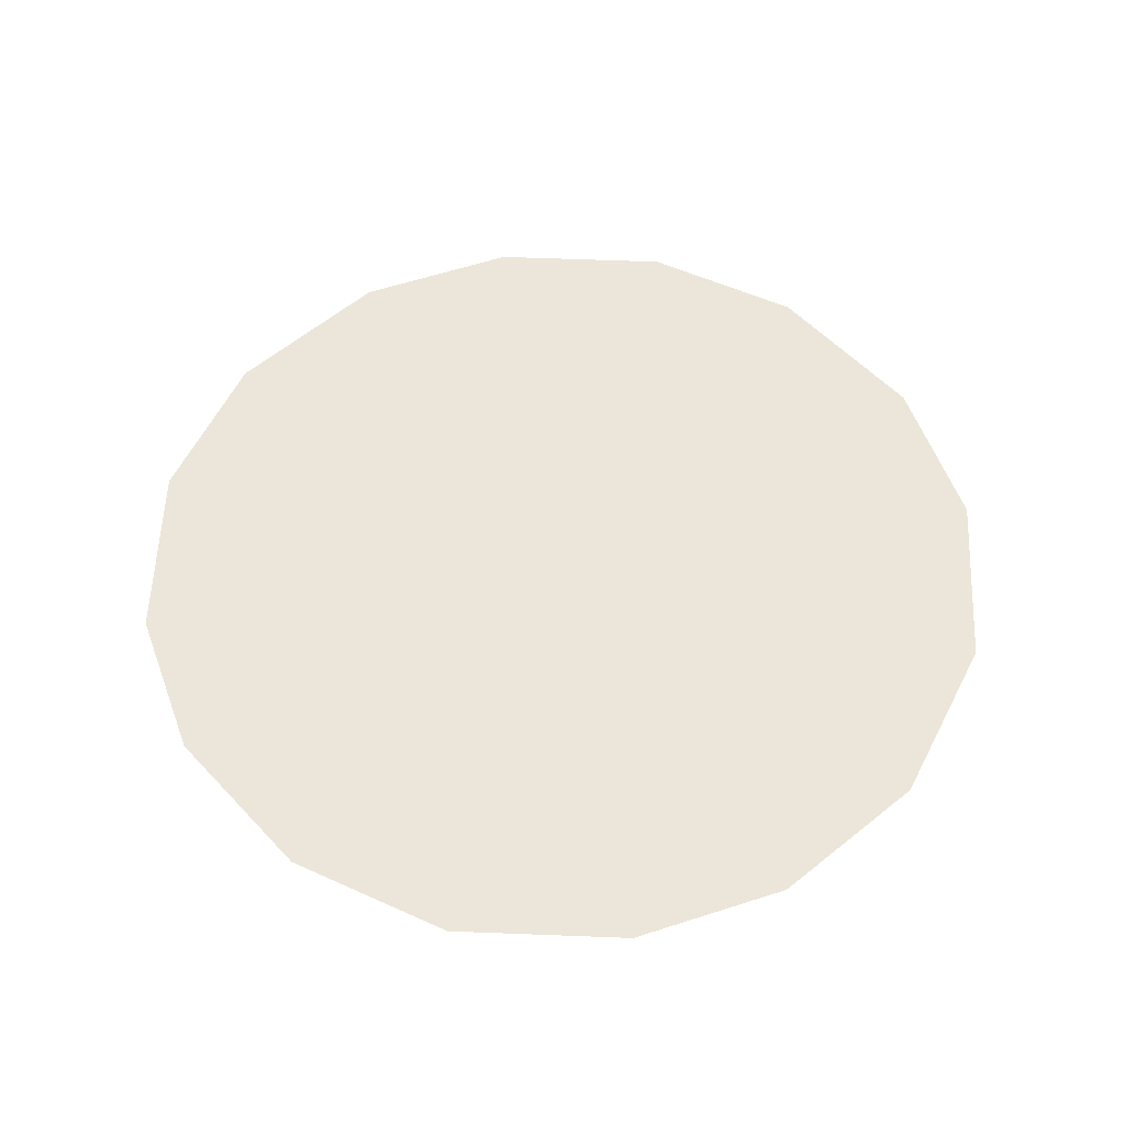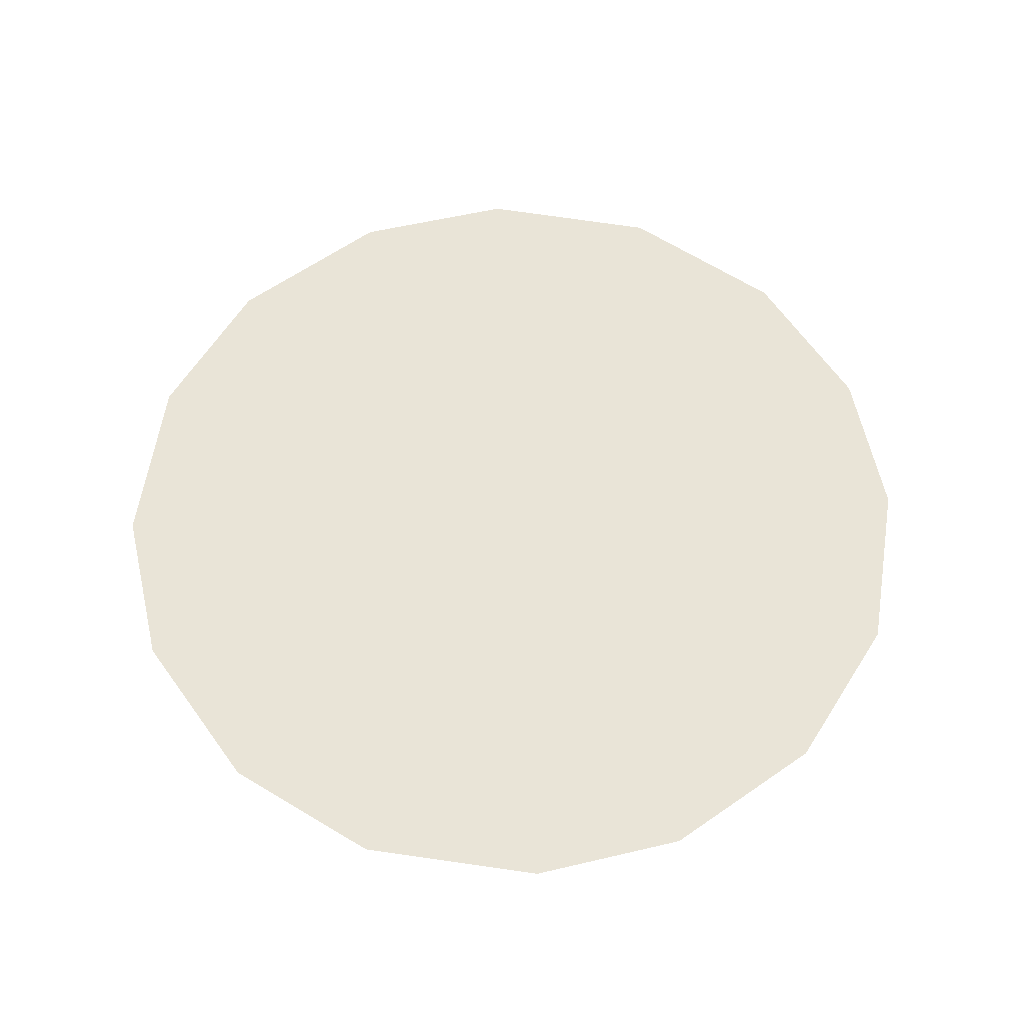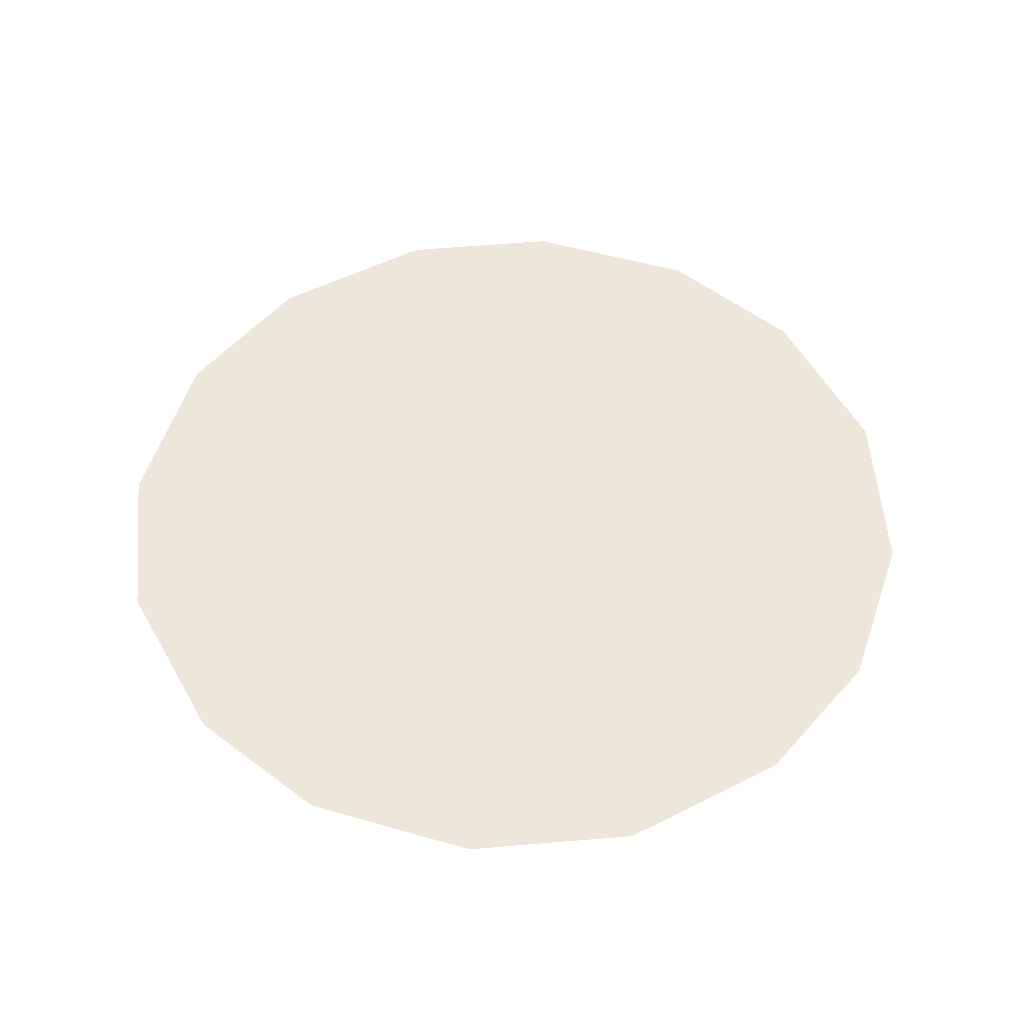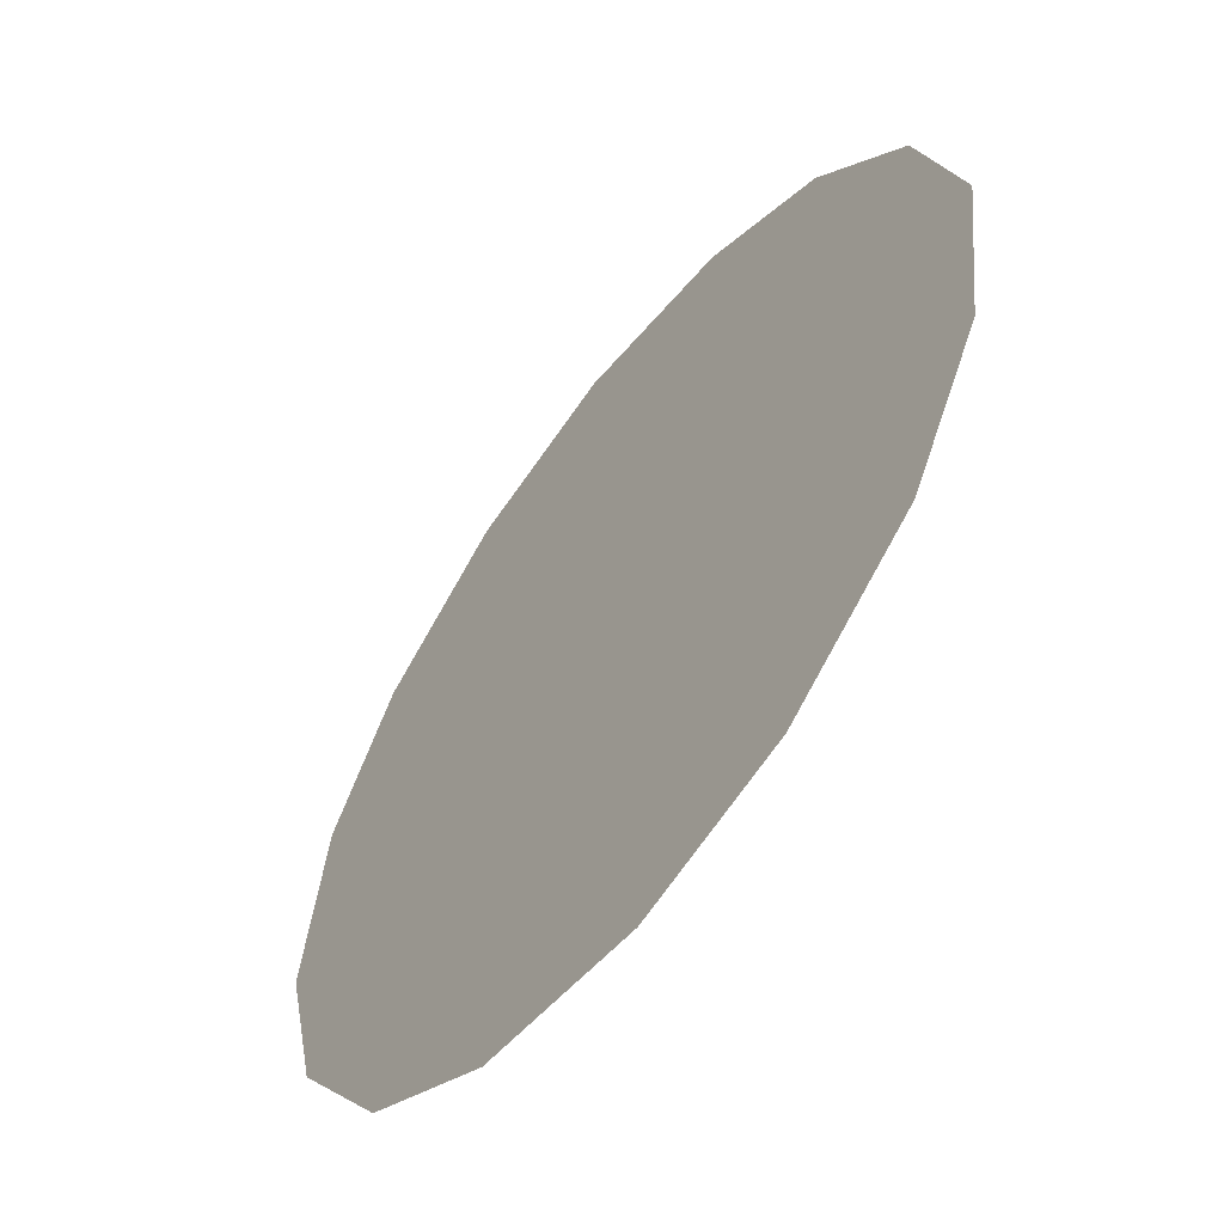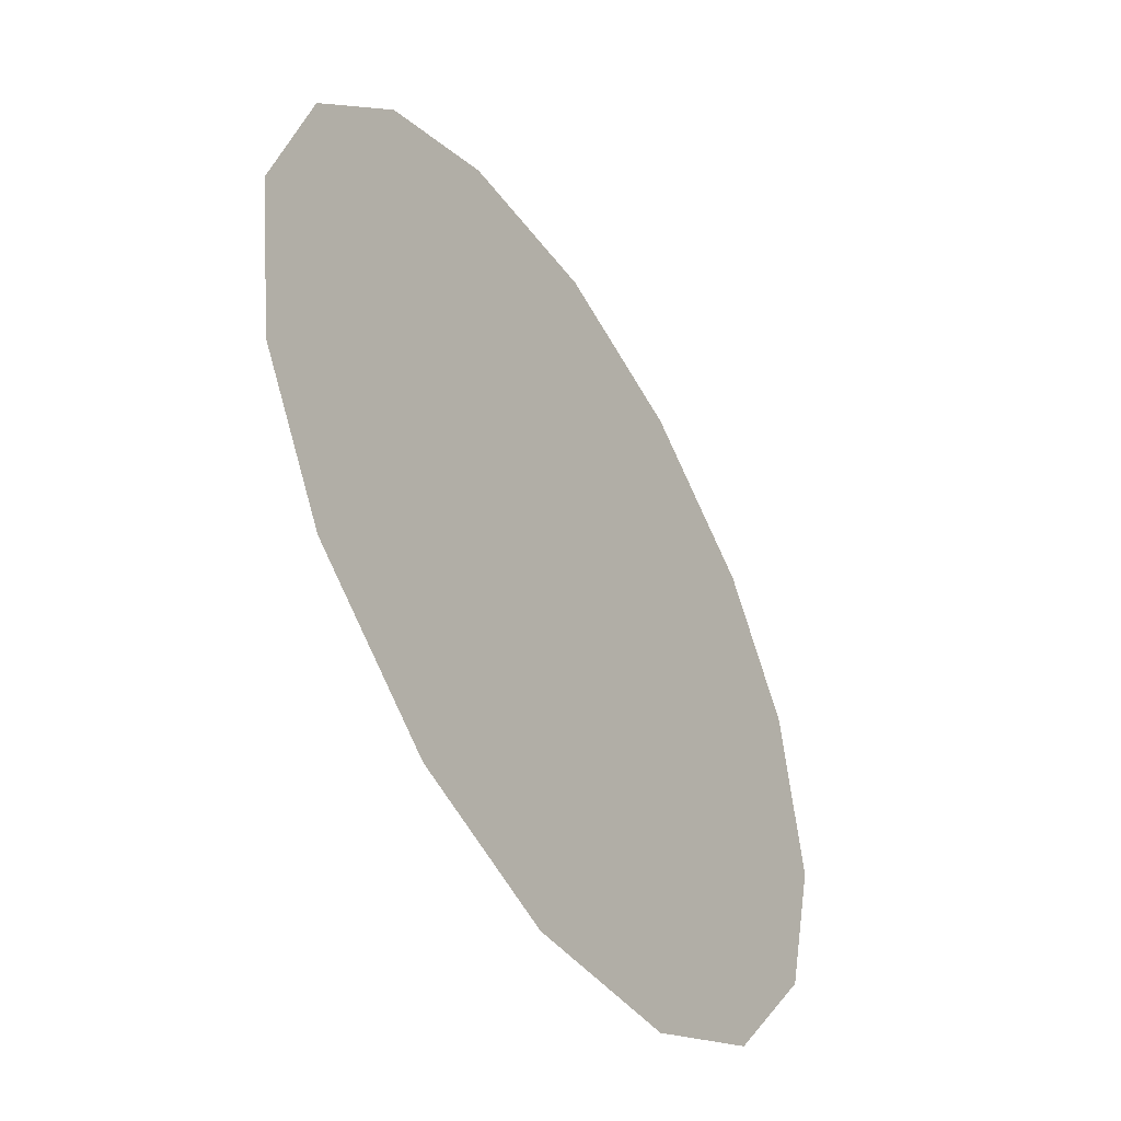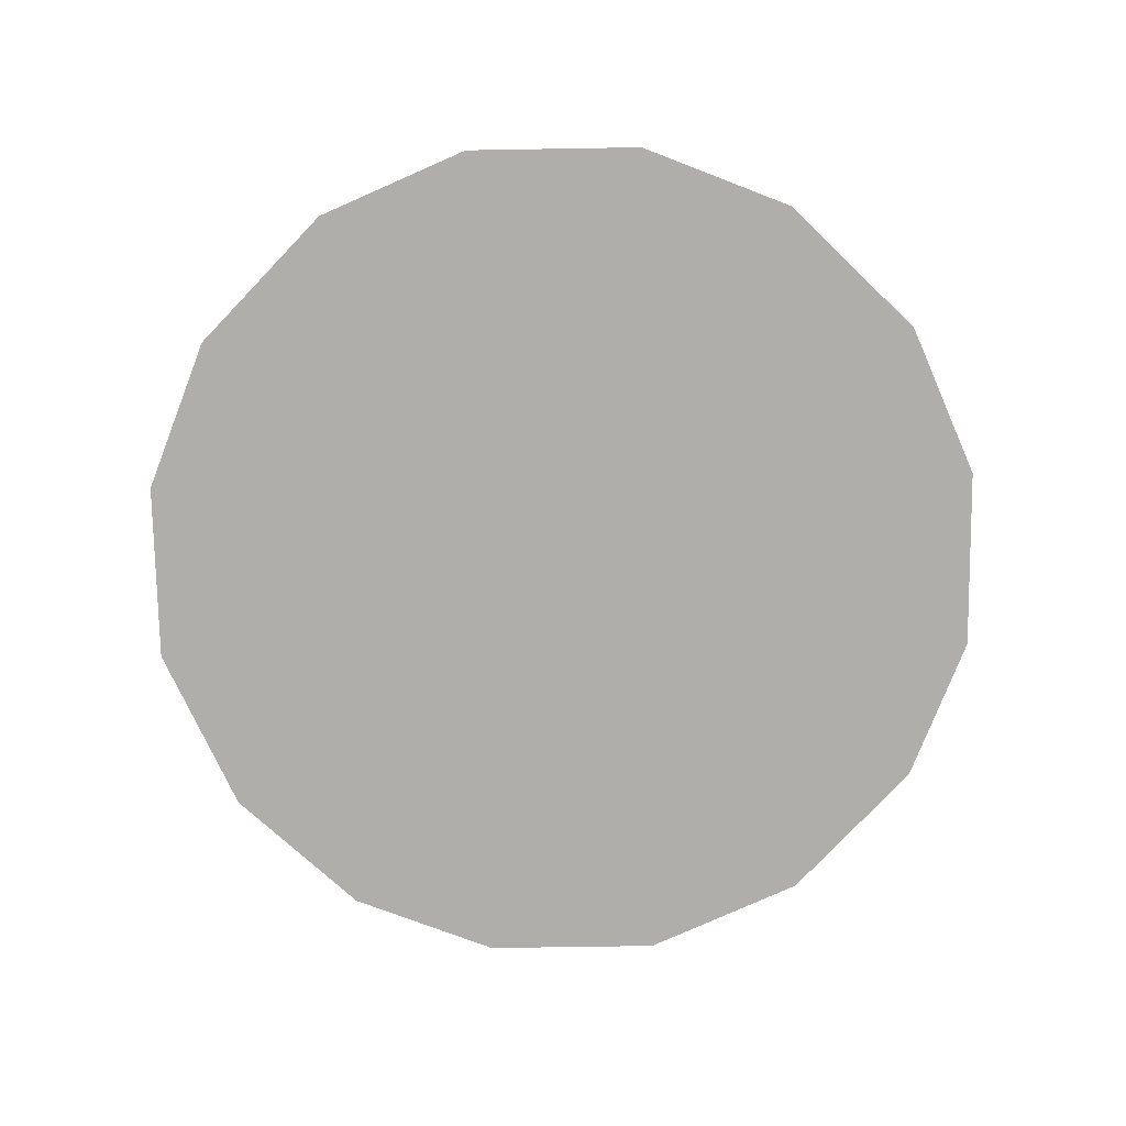
<metadata>
{"format":"obj","ext":"obj","renderer":"f3d","projection":"perspective","resolution":1024,"background":"white","views":[{"elev":55.2,"azim":-169.2,"up":"+Z"},{"elev":60.8,"azim":107.4,"up":"+Z"},{"elev":52.8,"azim":160.0,"up":"+Z"},{"elev":-58.8,"azim":-127.3,"up":"+Y"},{"elev":-48.5,"azim":-58.3,"up":"+Y"},{"elev":-77.8,"azim":9.3,"up":"+Z"}]}
</metadata>
<code>
v 2.038 0.3358 0.01
v 2.039 0.3398 0.01
v 2.042 0.3428 0.01
v 2.045 0.3445 0.01
v 2.049 0.3451 0.01
v 2.052 0.3441 0.01
v 2.056 0.3417 0.01
v 2.057 0.3387 0.01
v 2.058 0.3346 0.01
v 2.057 0.3309 0.01
v 2.055 0.3276 0.01
v 2.051 0.3257 0.01
v 2.047 0.3251 0.01
v 2.044 0.3261 0.01
v 2.041 0.3285 0.01
v 2.039 0.3317 0.01
v 2.046 0.3381 0.01
v 2.045 0.3411 0.01
v 2.052 0.3375 0.01
v 2.043 0.338 0.01
v 2.048 0.3413 0.01
v 2.054 0.339 0.01
v 2.052 0.3408 0.01
v 2.055 0.3356 0.01
v 2.05 0.3317 0.01
v 2.052 0.3343 0.01
v 2.049 0.3359 0.01
v 2.054 0.3312 0.01
v 2.049 0.3387 0.01
v 2.045 0.3336 0.01
v 2.056 0.333 0.01
v 2.052 0.3289 0.01
v 2.048 0.3287 0.01
v 2.047 0.3317 0.01
v 2.044 0.3301 0.01
v 2.042 0.3325 0.01
v 2.044 0.3363 0.01
v 2.042 0.3353 0.01
v 2.045 0.3281 0.01
f 34 35 39
f 19 26 24
f 13 12 33
f 7 23 22
f 6 21 23
f 27 30 34
f 18 20 17
f 35 36 15
f 20 3 2
f 18 3 20
f 18 4 3
f 31 28 10
f 32 11 28
f 9 24 31
f 26 28 31
f 23 7 6
f 9 8 24
f 29 17 27
f 19 22 23
f 22 8 7
f 27 17 37
f 4 18 21
f 2 1 20
f 21 6 5
f 5 4 21
f 22 24 8
f 1 16 36
f 29 23 21
f 22 19 24
f 18 17 21
f 26 19 27
f 32 33 12
f 19 29 27
f 26 25 28
f 37 17 20
f 25 26 27
f 32 28 25
f 11 10 28
f 23 29 19
f 17 29 21
f 36 30 38
f 39 35 14
f 9 31 10
f 26 31 24
f 32 25 33
f 11 32 12
f 34 33 25
f 13 33 39
f 27 34 25
f 34 30 35
f 36 35 30
f 14 35 15
f 37 38 30
f 15 36 16
f 37 20 38
f 27 37 30
f 20 1 38
f 1 36 38
f 13 39 14
f 34 39 33

</code>
